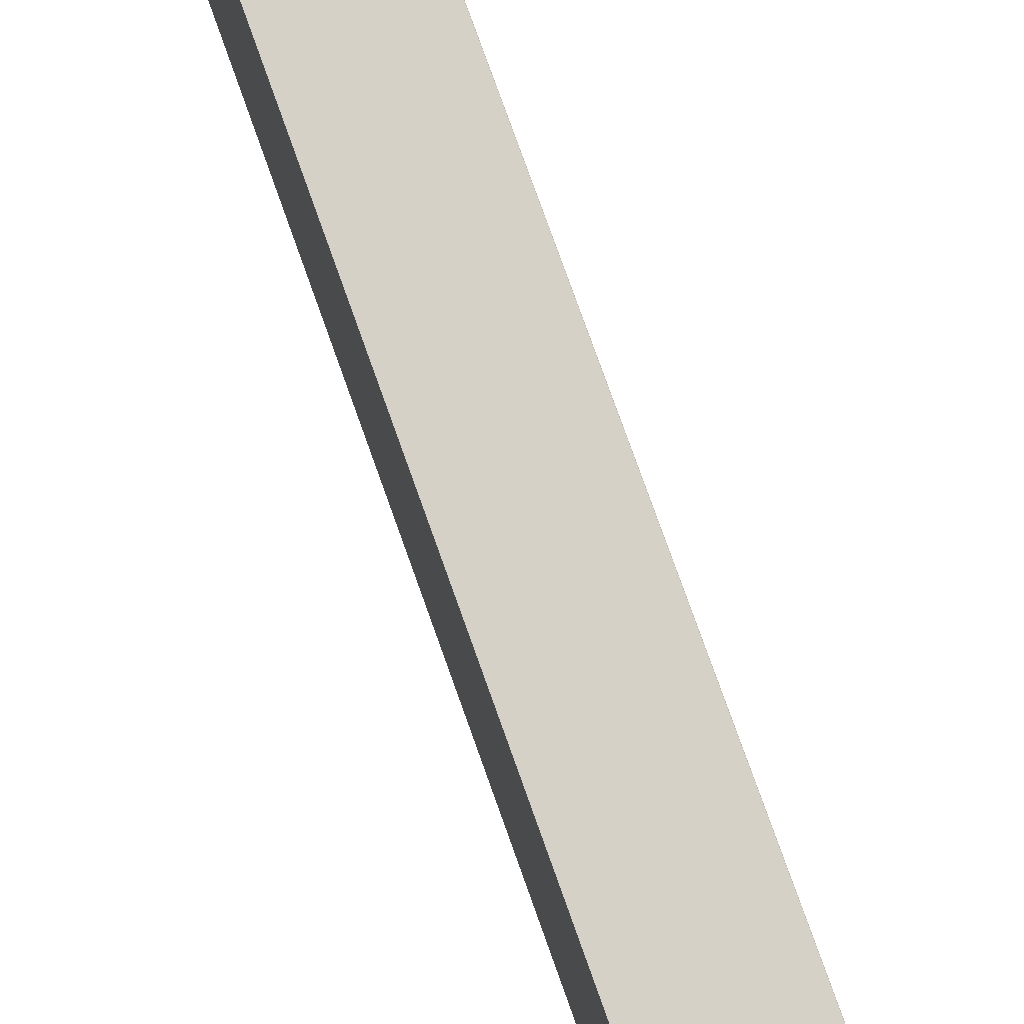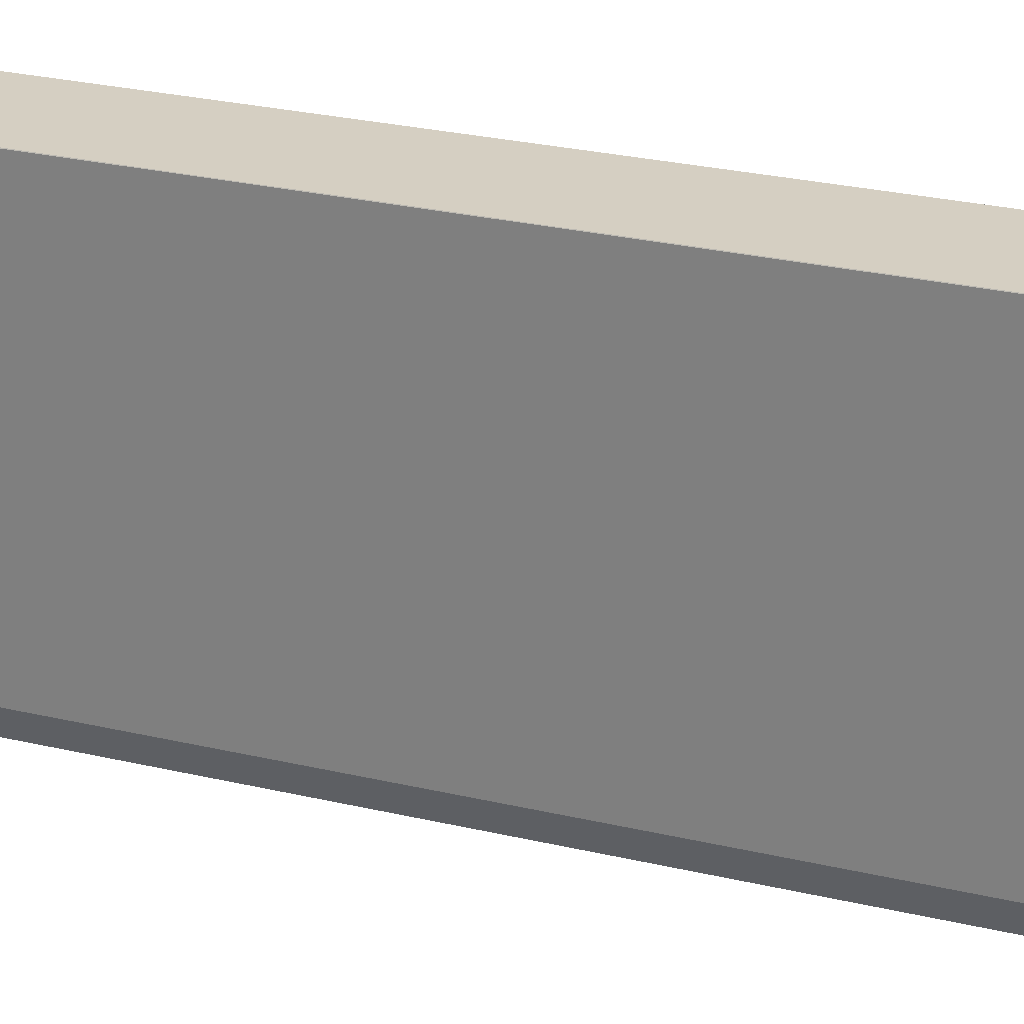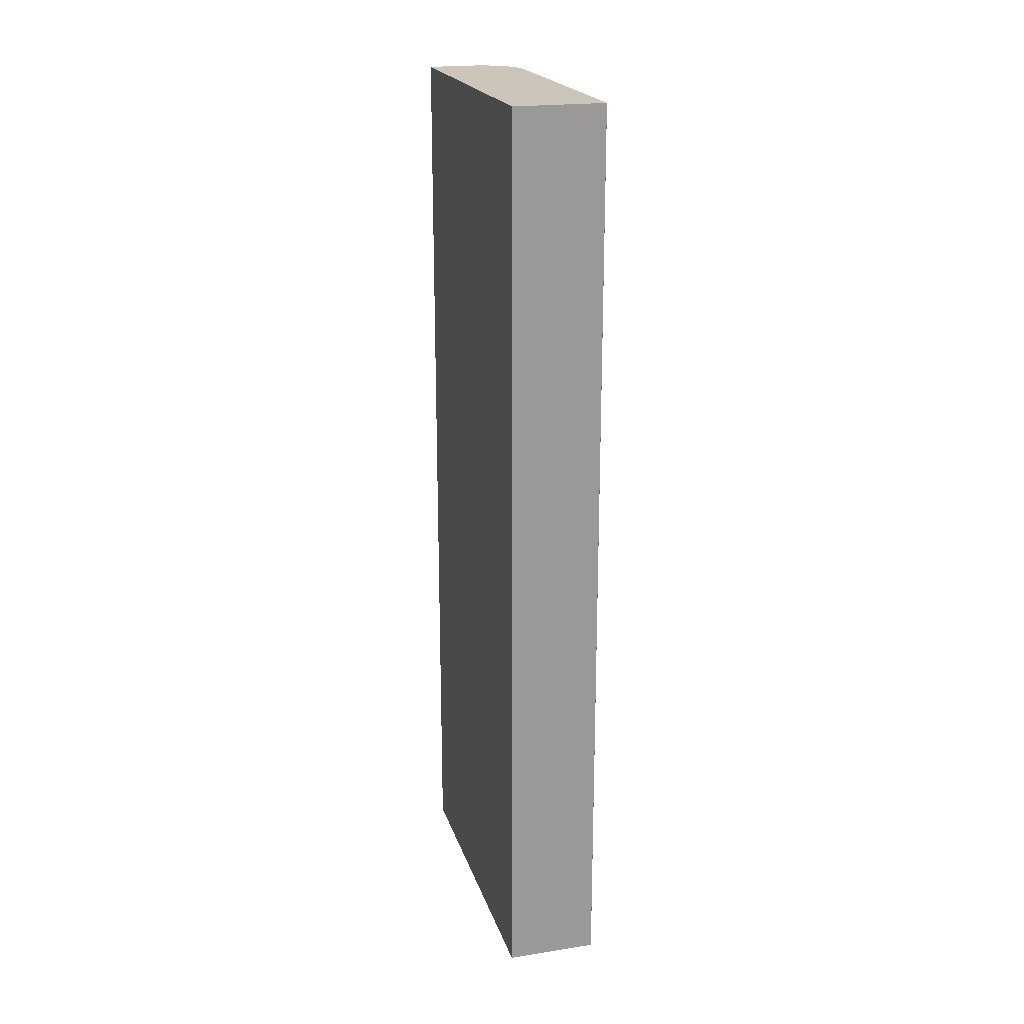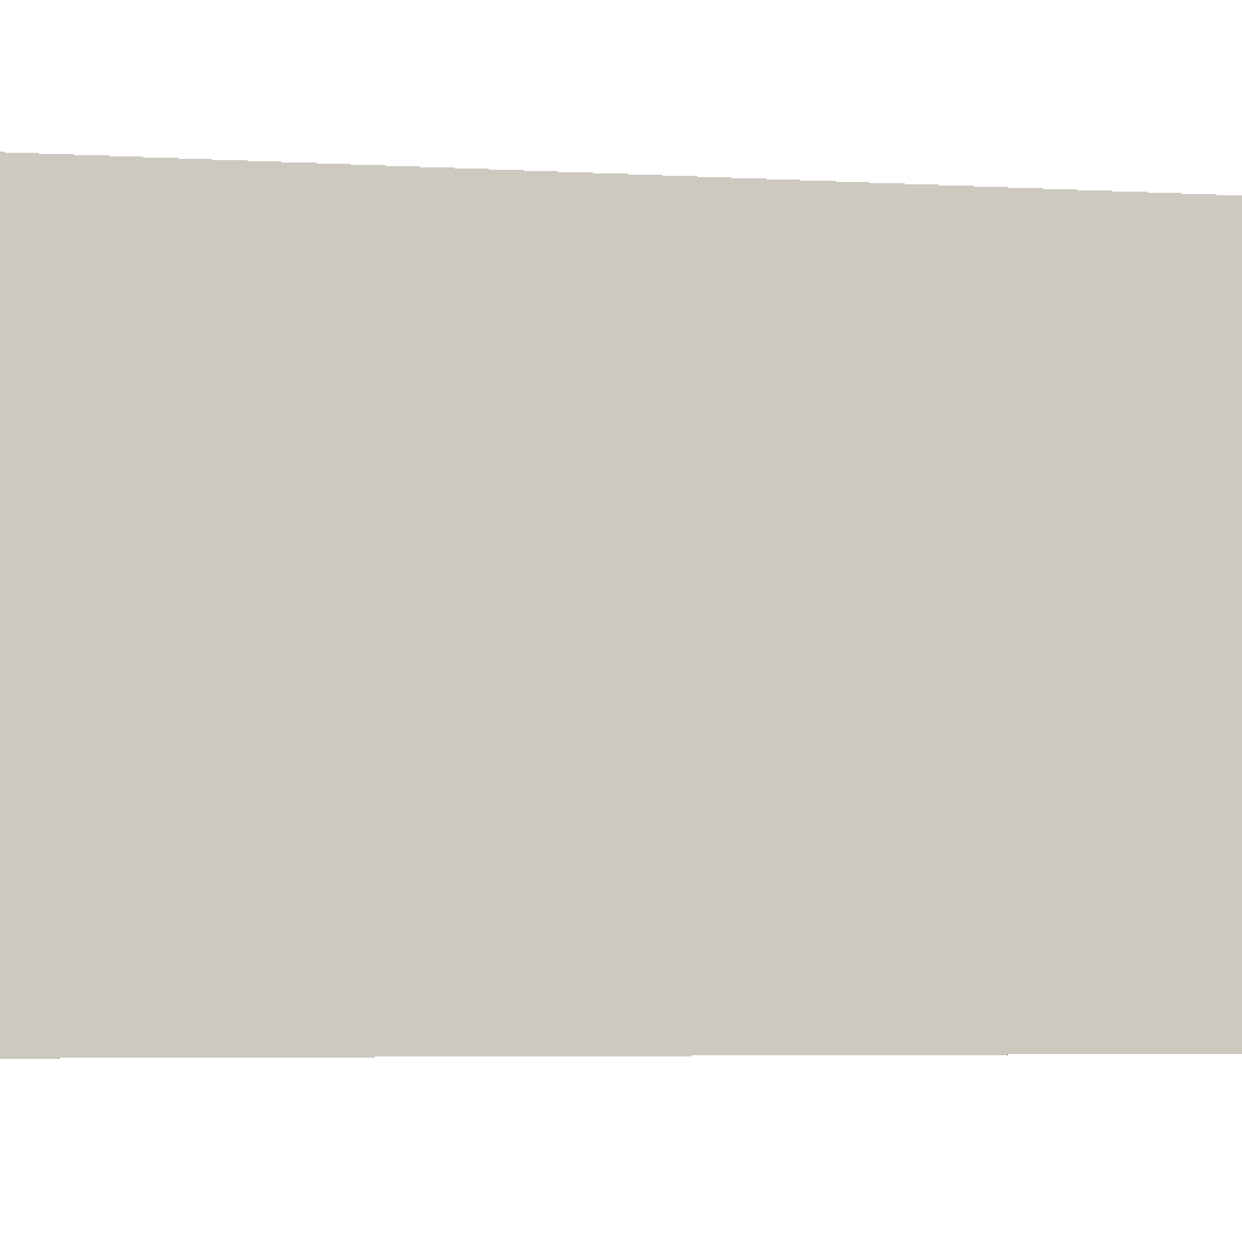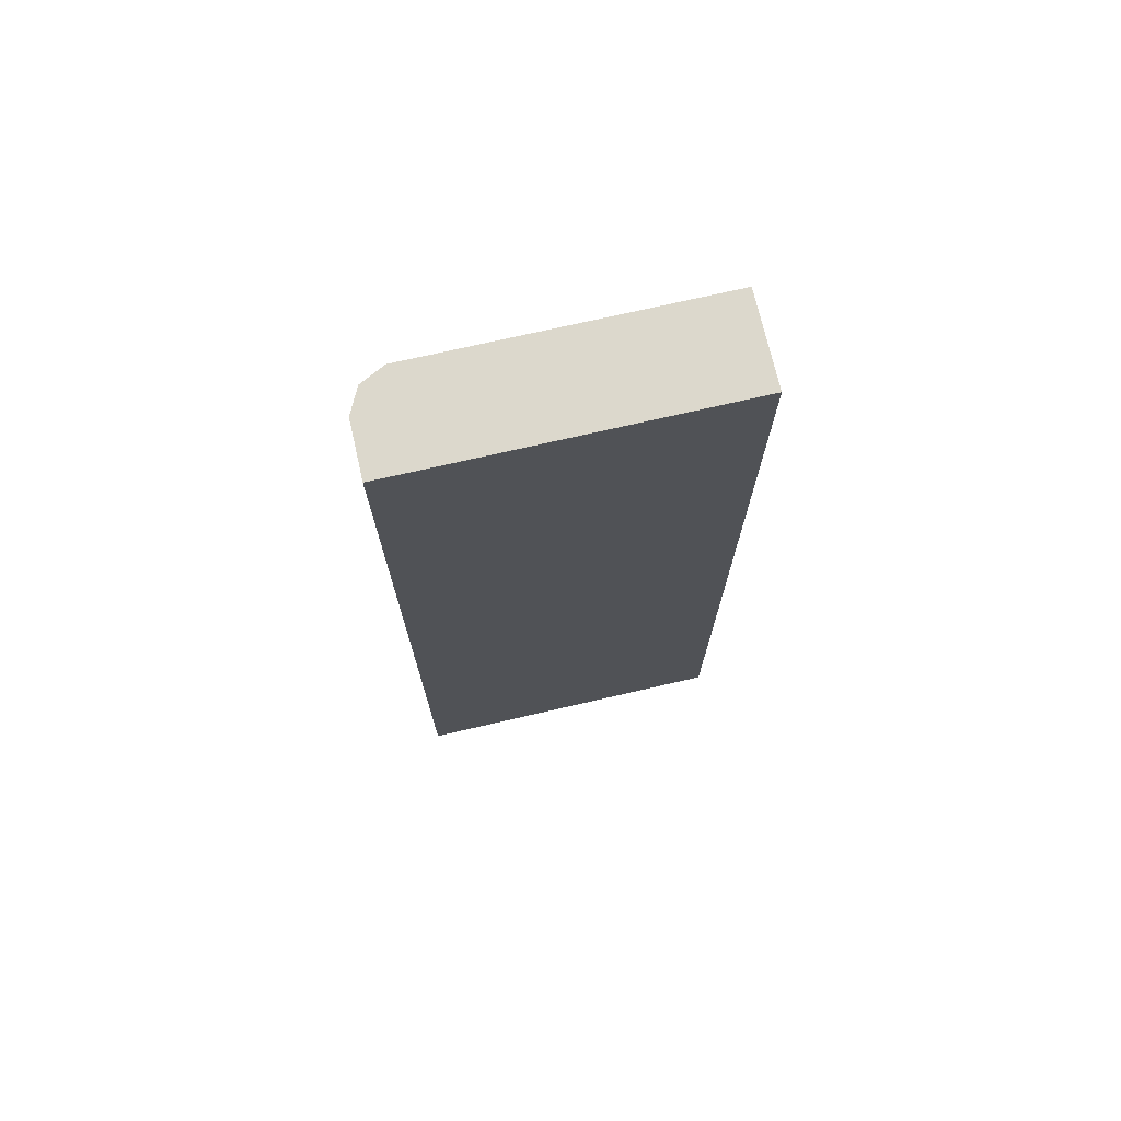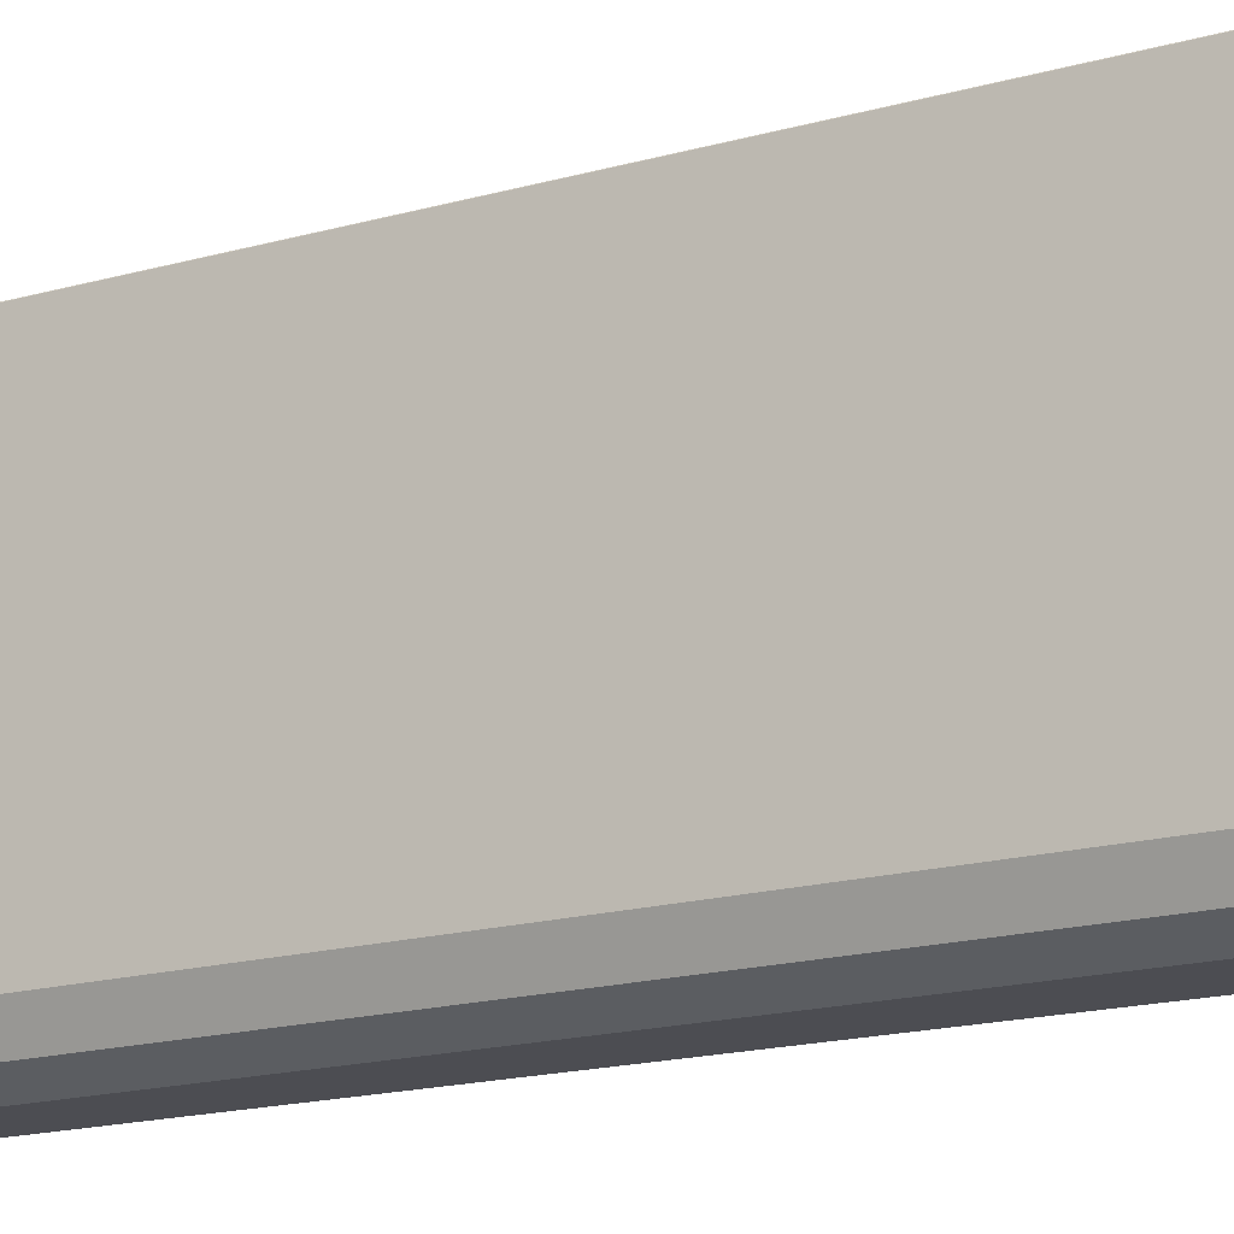
<metadata>
{"format":"obj","ext":"obj","renderer":"f3d","projection":"perspective","resolution":1024,"background":"white","views":[{"elev":78.7,"azim":160.3,"up":"+Y"},{"elev":25.9,"azim":-69.1,"up":"+Y"},{"elev":20.8,"azim":164.5,"up":"+Z"},{"elev":-4.0,"azim":77.6,"up":"+Y"},{"elev":72.7,"azim":77.0,"up":"+Z"},{"elev":-16.4,"azim":-59.2,"up":"+Y"}]}
</metadata>
<code>
v -0.4588 0.0001971 -0.2366
v -0.4588 -0.138 -0.2366
v -0.5038 0.0001971 -0.2366
v -0.4588 0.0001971 0.2174
v -0.4588 -0.162 -0.2366
v -0.4588 -0.138 0.2174
v -0.5039 -9.25e-06 -0.2366
v -0.5038 0.0001971 0.2174
v -0.5032 0.0001971 0.2174
v -0.4859 -0.162 -0.2366
v -0.4588 -0.162 0.2174
v -0.5039 -0.144 -0.2366
v -0.5039 -9.25e-06 0.2174
v -0.4979 -0.156 -0.2366
v -0.4859 -0.162 0.2174
v -0.4873 -0.1612 0.2174
v -0.5039 -0.144 0.2174
v -0.4979 -0.156 0.2174
f 4 18 16
f 4 16 15
f 4 15 11
f 4 11 6
f 5 11 15
f 7 12 17
f 10 15 16
f 8 13 9
f 10 16 14
f 12 14 18
f 12 18 17
f 14 16 18
f 4 17 18
f 7 17 13
f 4 13 17
f 5 15 10
f 3 13 8
f 1 2 5
f 1 5 10
f 1 10 14
f 1 14 12
f 4 9 13
f 1 7 3
f 1 3 8
f 1 12 7
f 1 9 4
f 1 4 6
f 1 6 2
f 2 6 11
f 2 11 5
f 3 7 13
f 1 8 9

</code>
